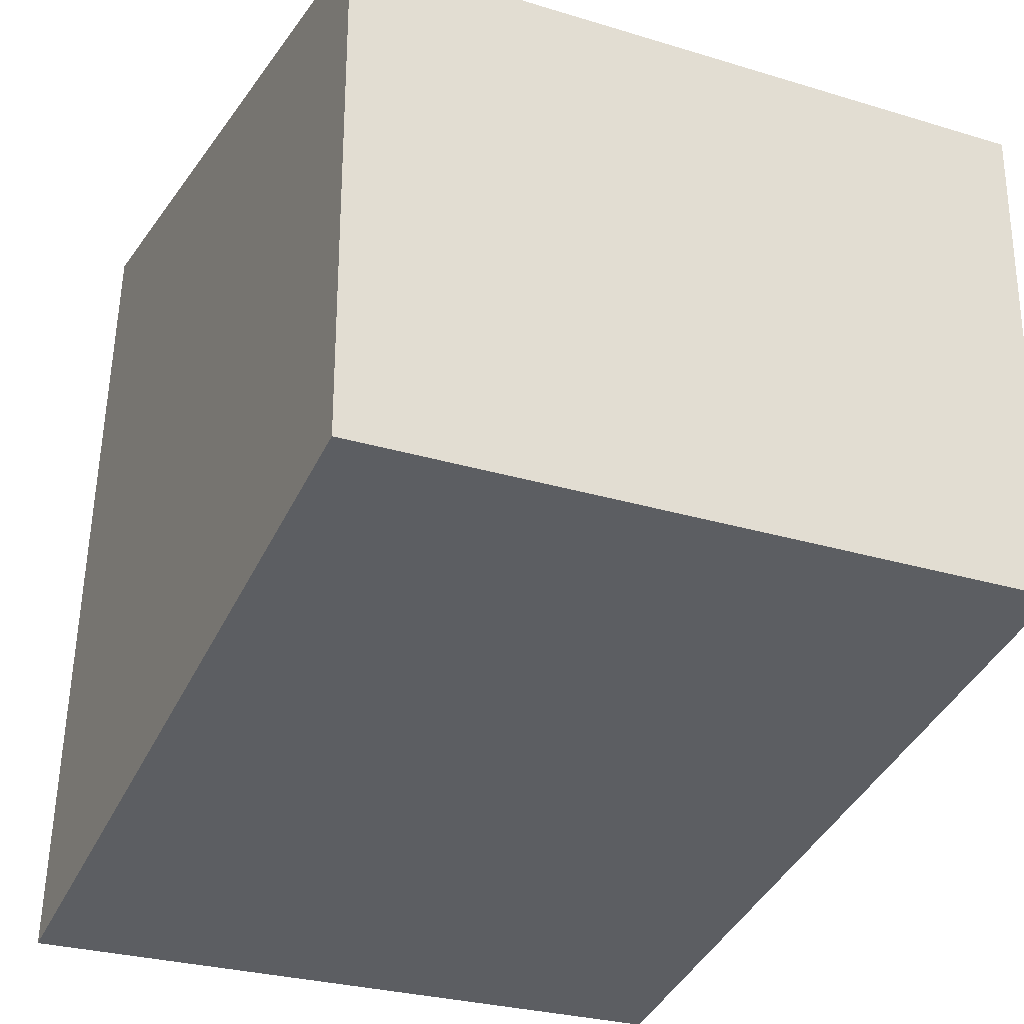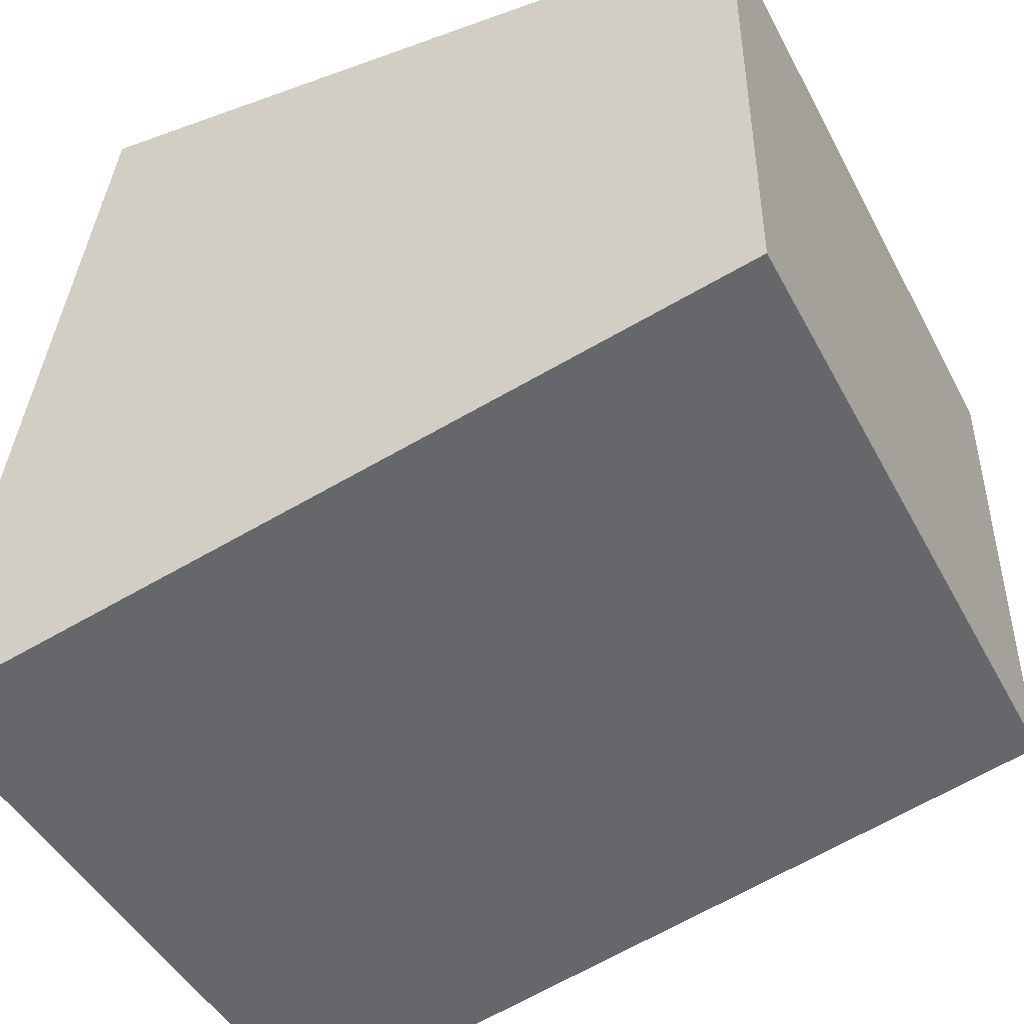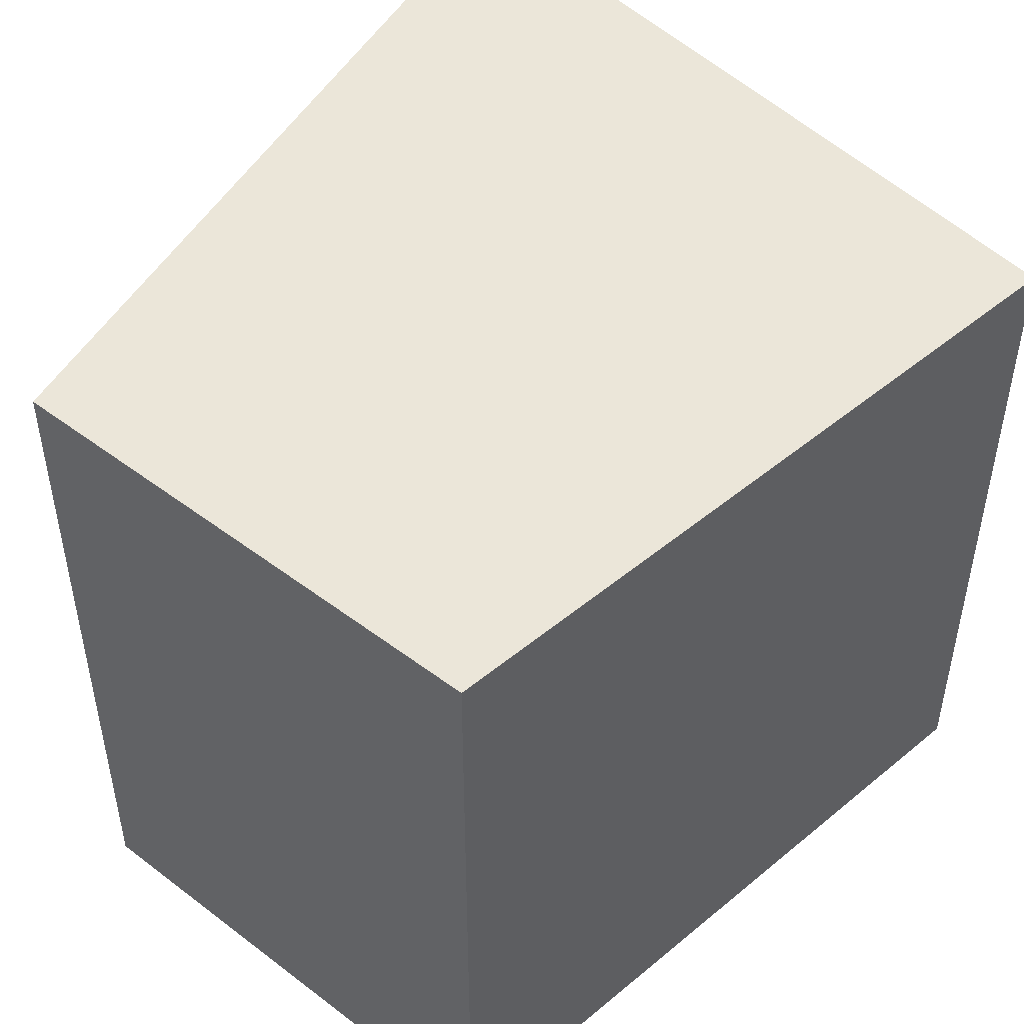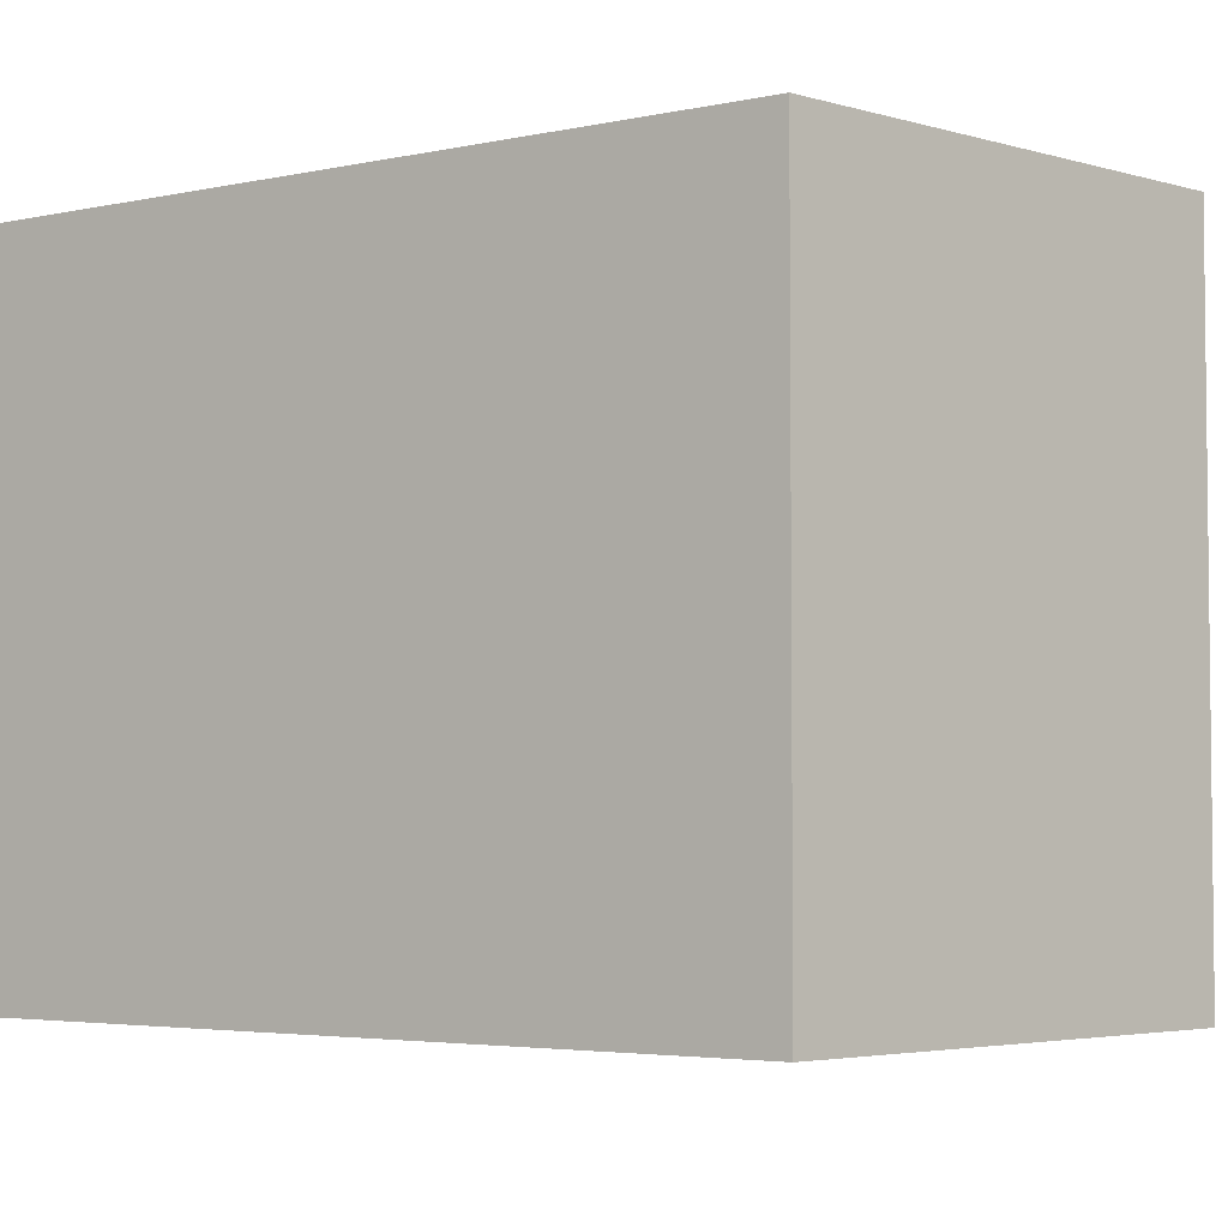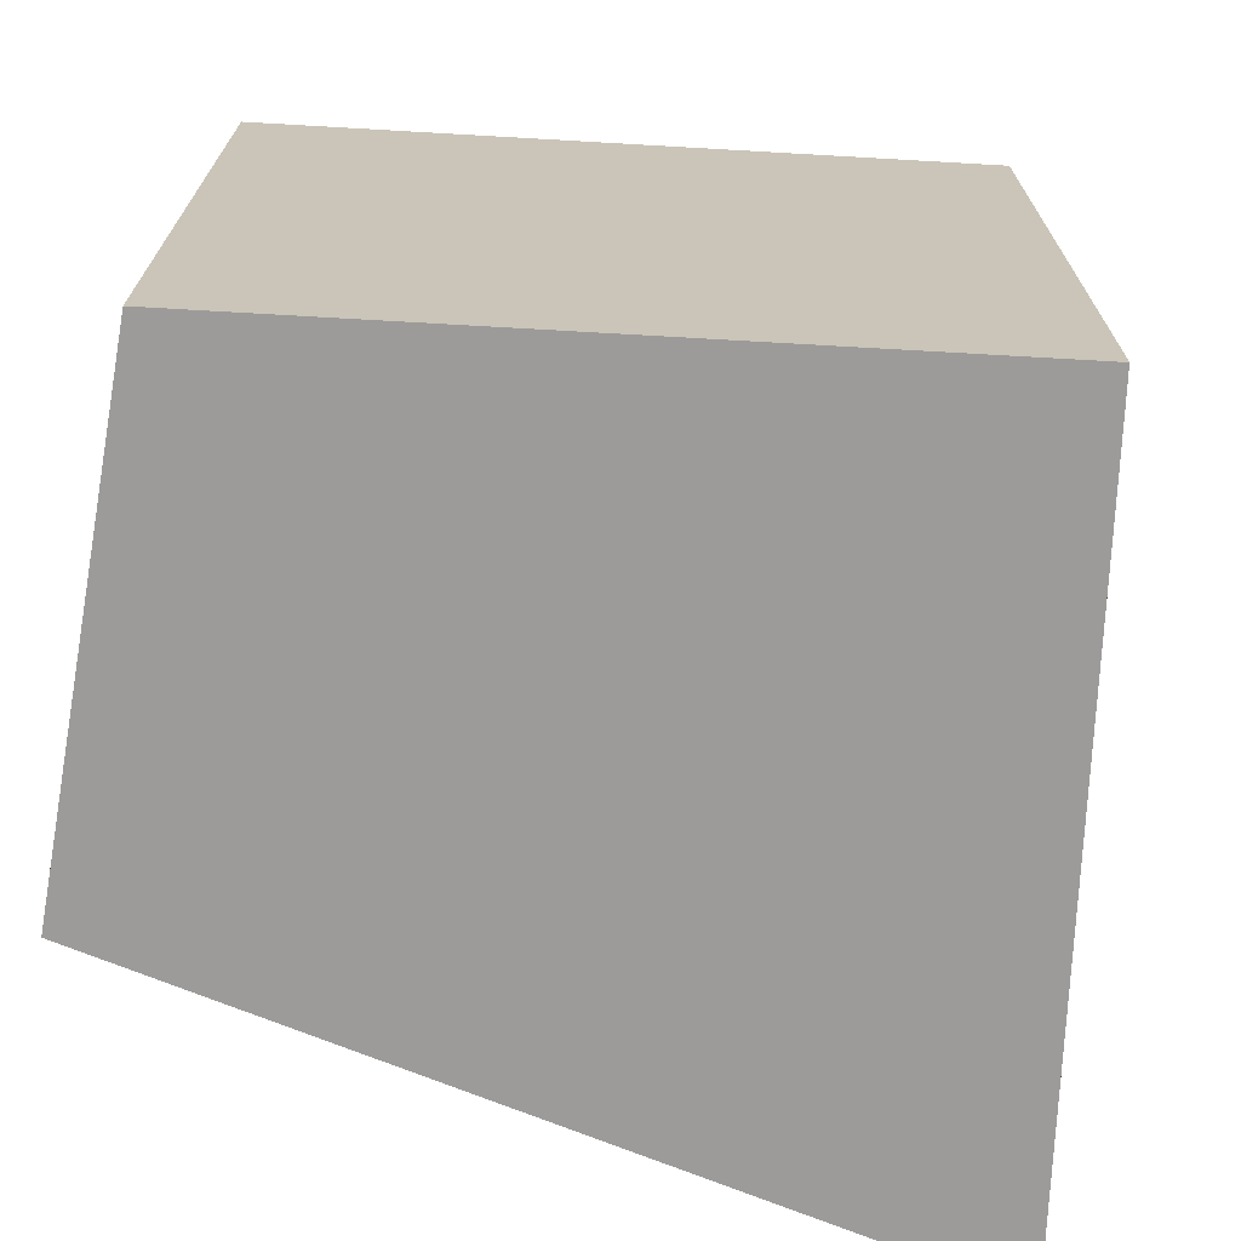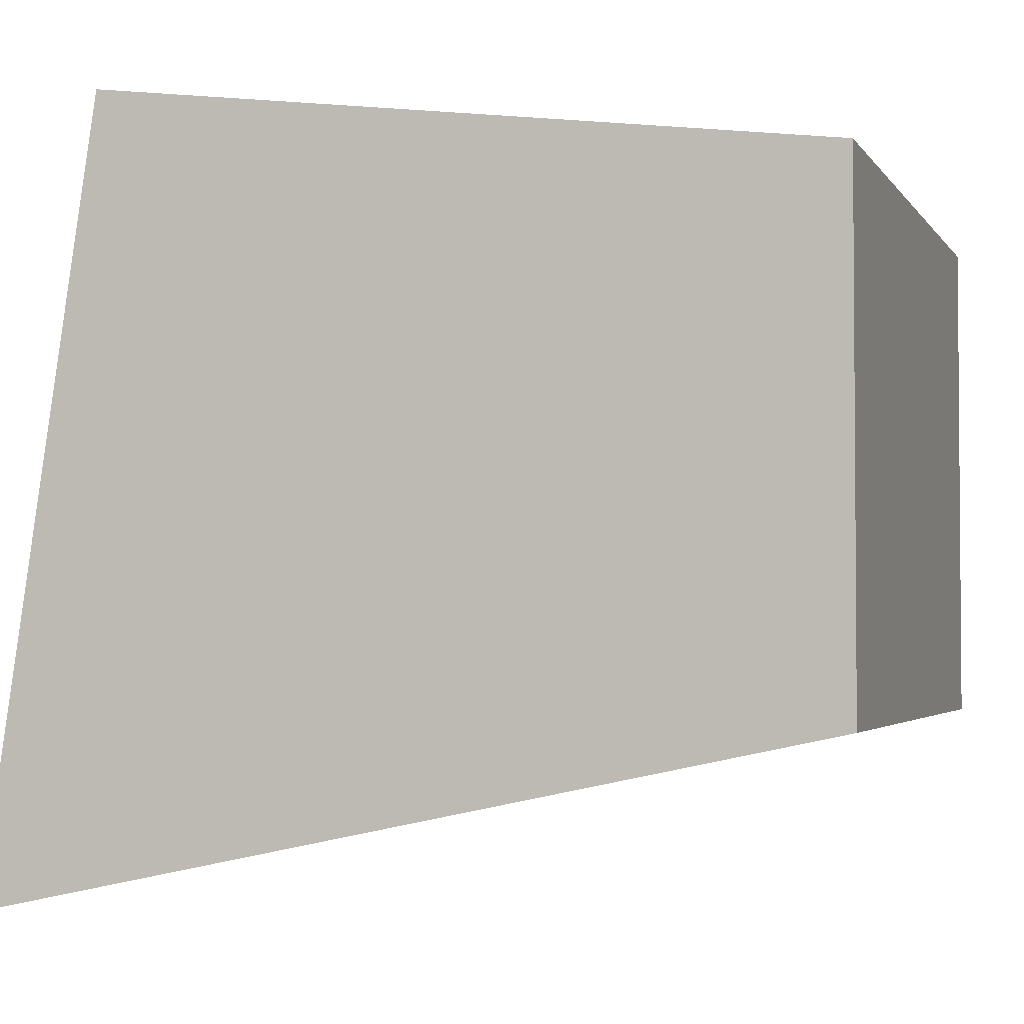
<metadata>
{"format":"obj","ext":"obj","renderer":"f3d","projection":"perspective","resolution":1024,"background":"white","views":[{"elev":-28.0,"azim":-114.8,"up":"+Z"},{"elev":-46.1,"azim":-153.3,"up":"+Z"},{"elev":48.3,"azim":-49.8,"up":"+Y"},{"elev":-3.9,"azim":-132.8,"up":"+Y"},{"elev":-69.9,"azim":-10.4,"up":"+Y"},{"elev":-2.8,"azim":-162.7,"up":"+Z"}]}
</metadata>
<code>
g COL_PB_S05_DT_Section02_Cube_1
v 9.839 0 1.85
v -1 0 0.5
v 9.839 10.67 1.85
v -1 10.67 0.5
v -1 0 0.5
v -1 0 -7.18
v -1 10.67 0.5
v -1 10.67 -7.18
v -1 0 -7.18
v 11.57 0 -9.864
v -1 10.67 -7.18
v 11.57 10.67 -9.864
v 11.57 0 -9.864
v 9.839 0 1.85
v 11.57 10.67 -9.864
v 9.839 10.67 1.85
v 9.839 10.67 1.85
v -1 10.67 0.5
v 11.57 10.67 -9.864
v -1 10.67 -7.18
v 11.57 0 -9.864
v -1 0 -7.18
v 9.839 0 1.85
v -1 0 0.5
g COL_PB_S05_DT_Section02_Cube_1_0
f 3 2 1
f 3 4 2
f 7 6 5
f 7 8 6
f 11 10 9
f 11 12 10
f 15 14 13
f 15 16 14
f 19 18 17
f 19 20 18
f 23 22 21
f 23 24 22

</code>
